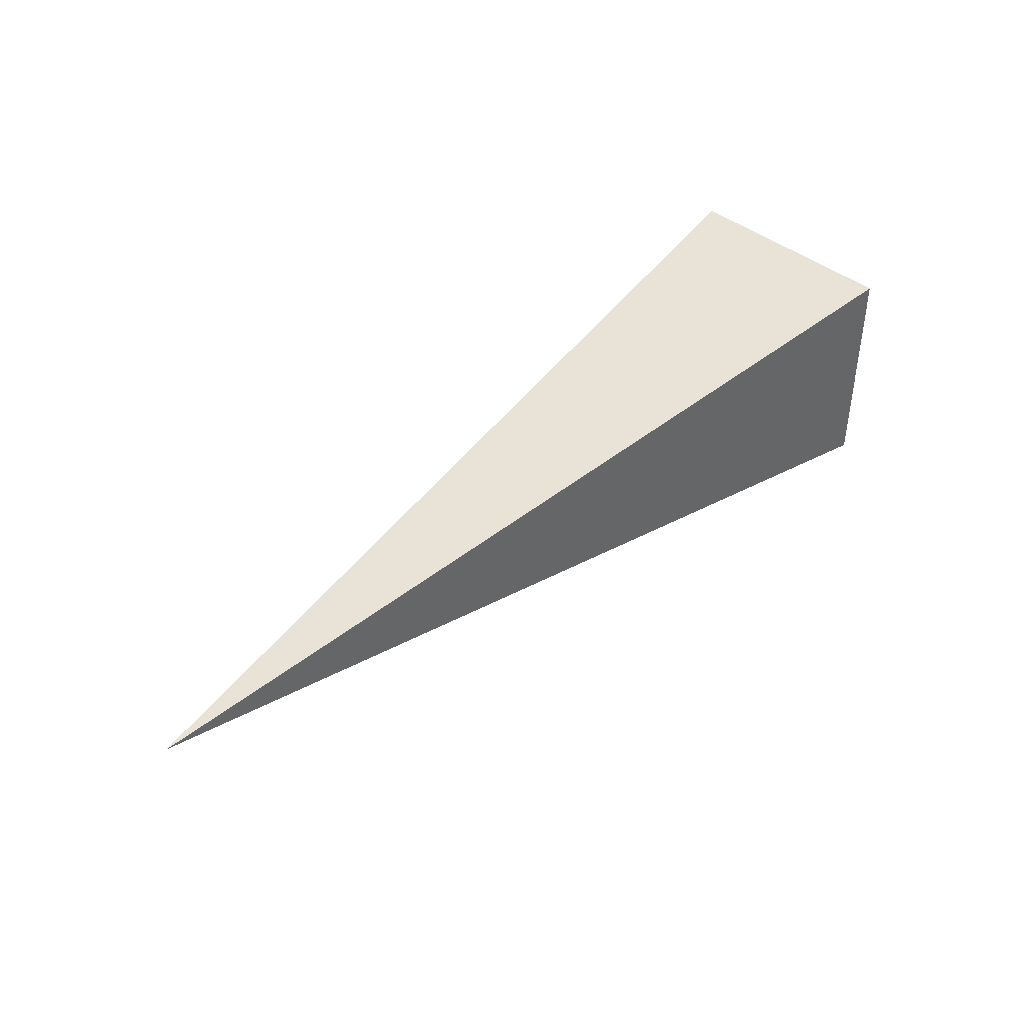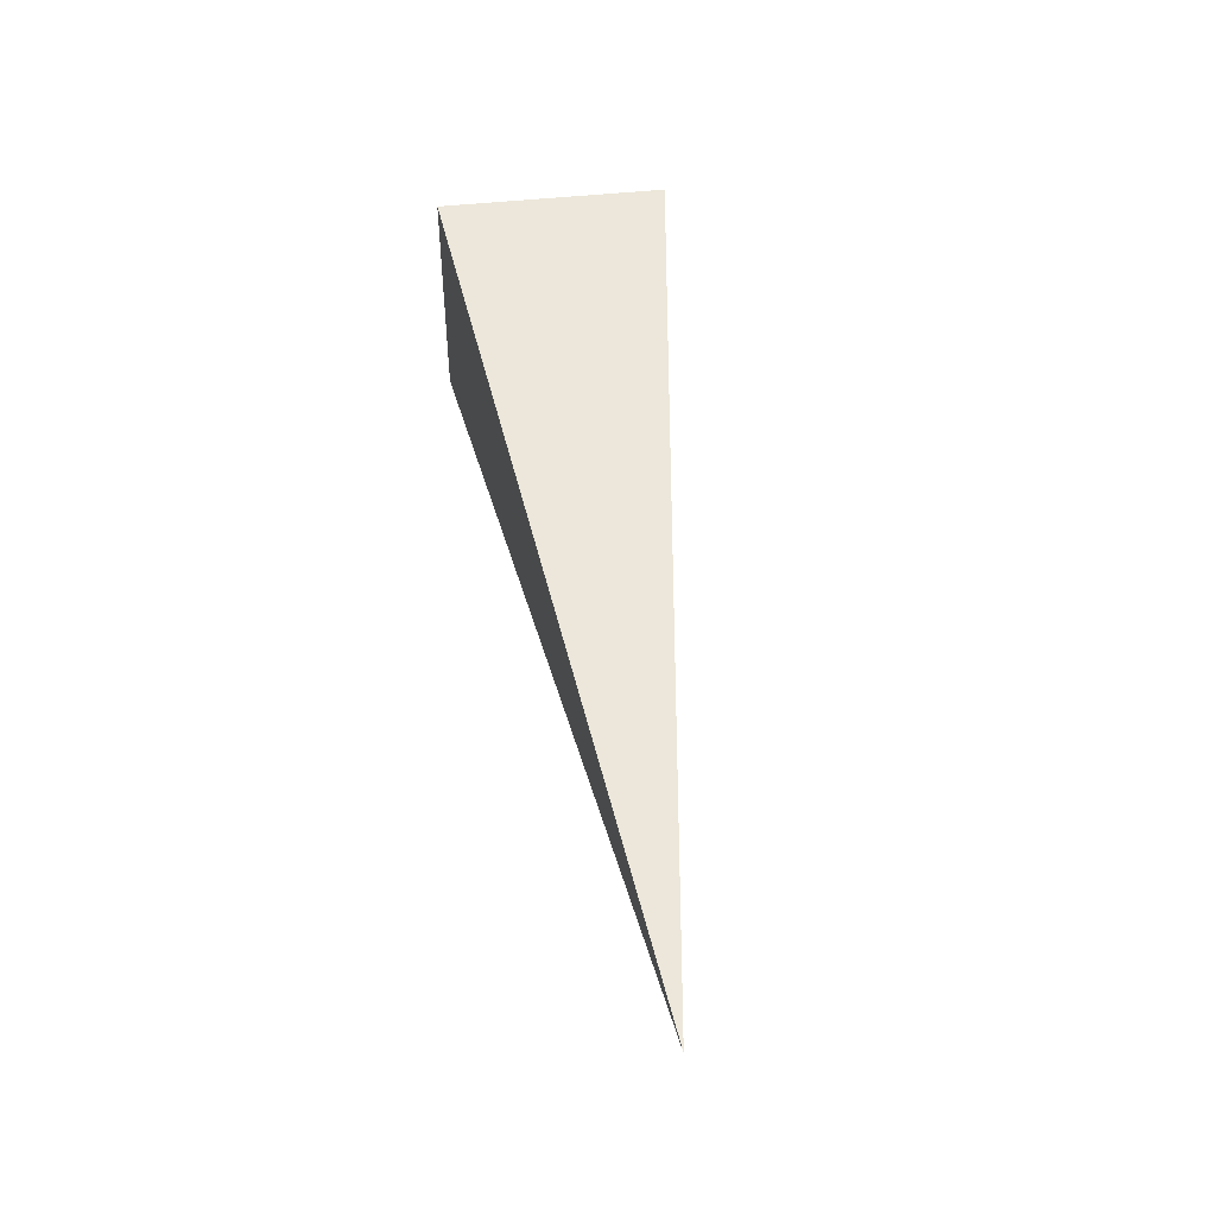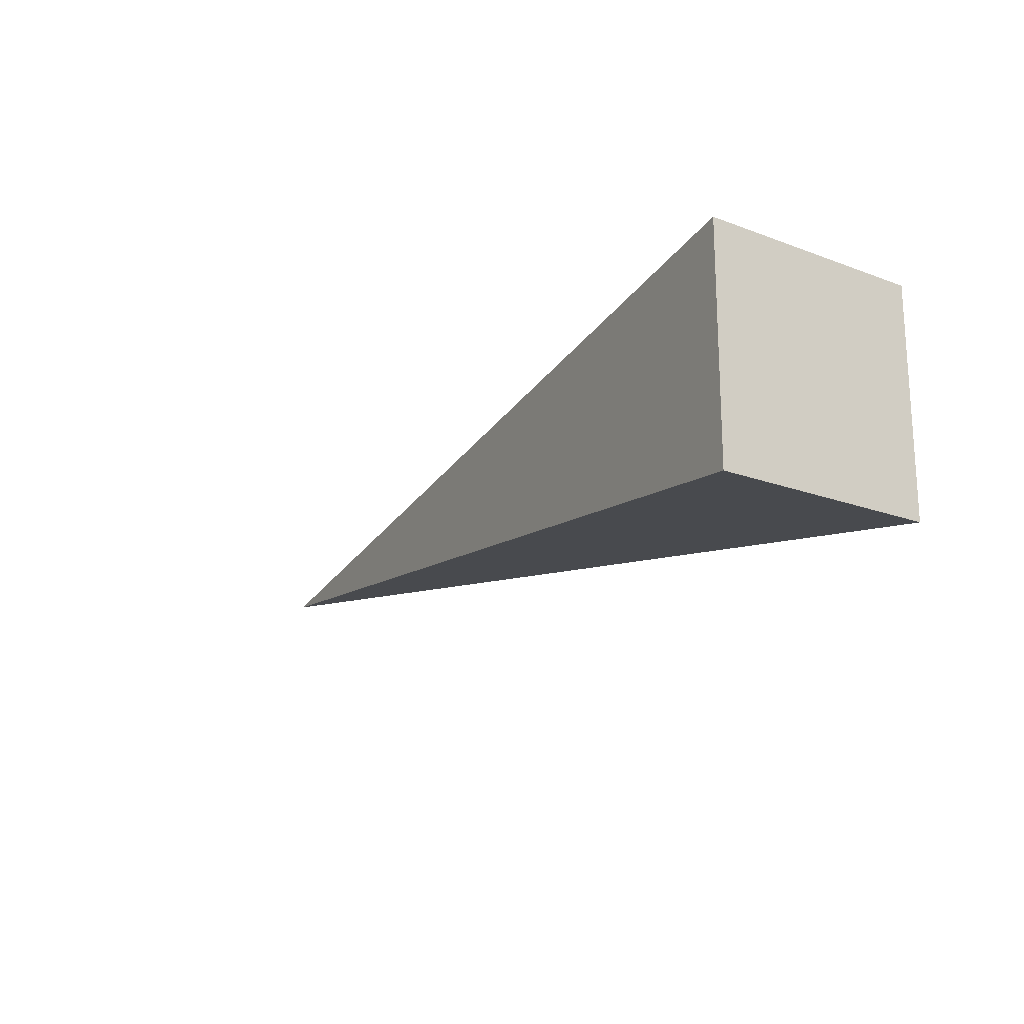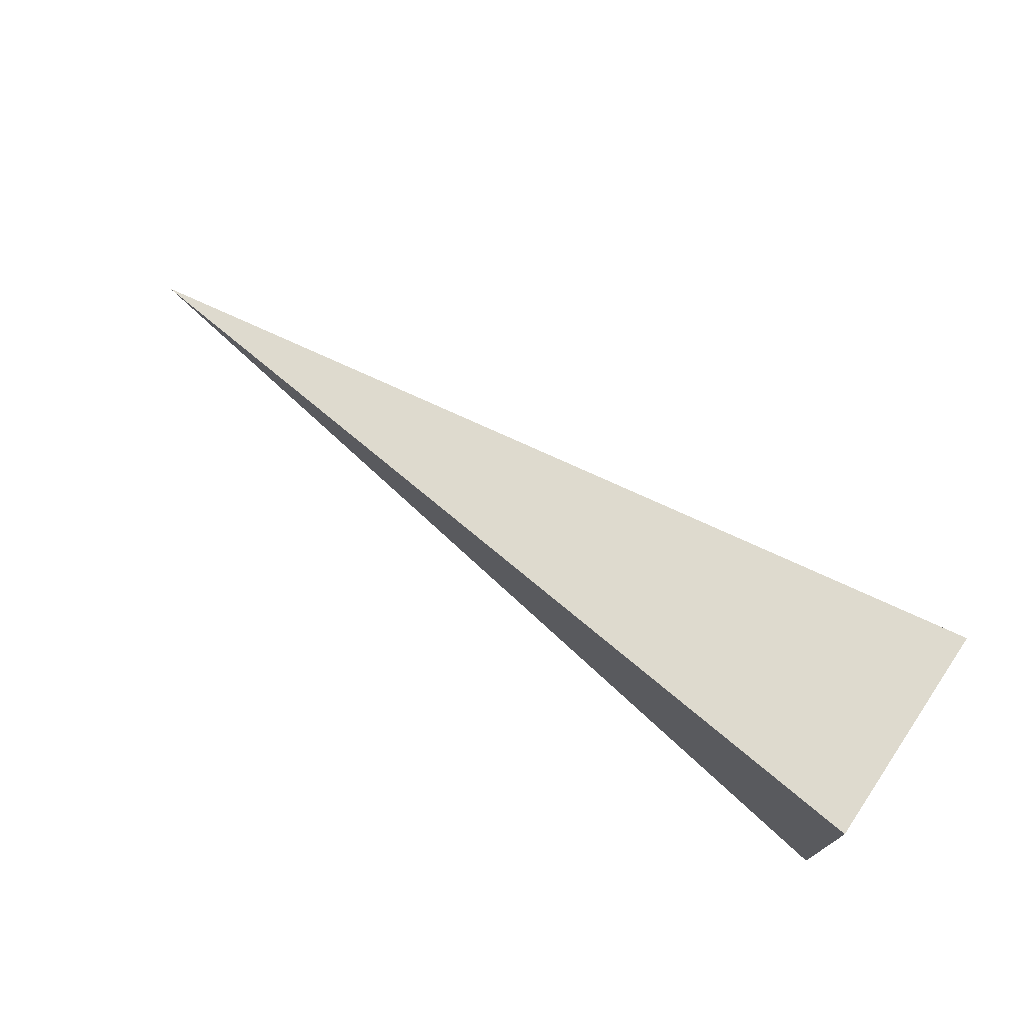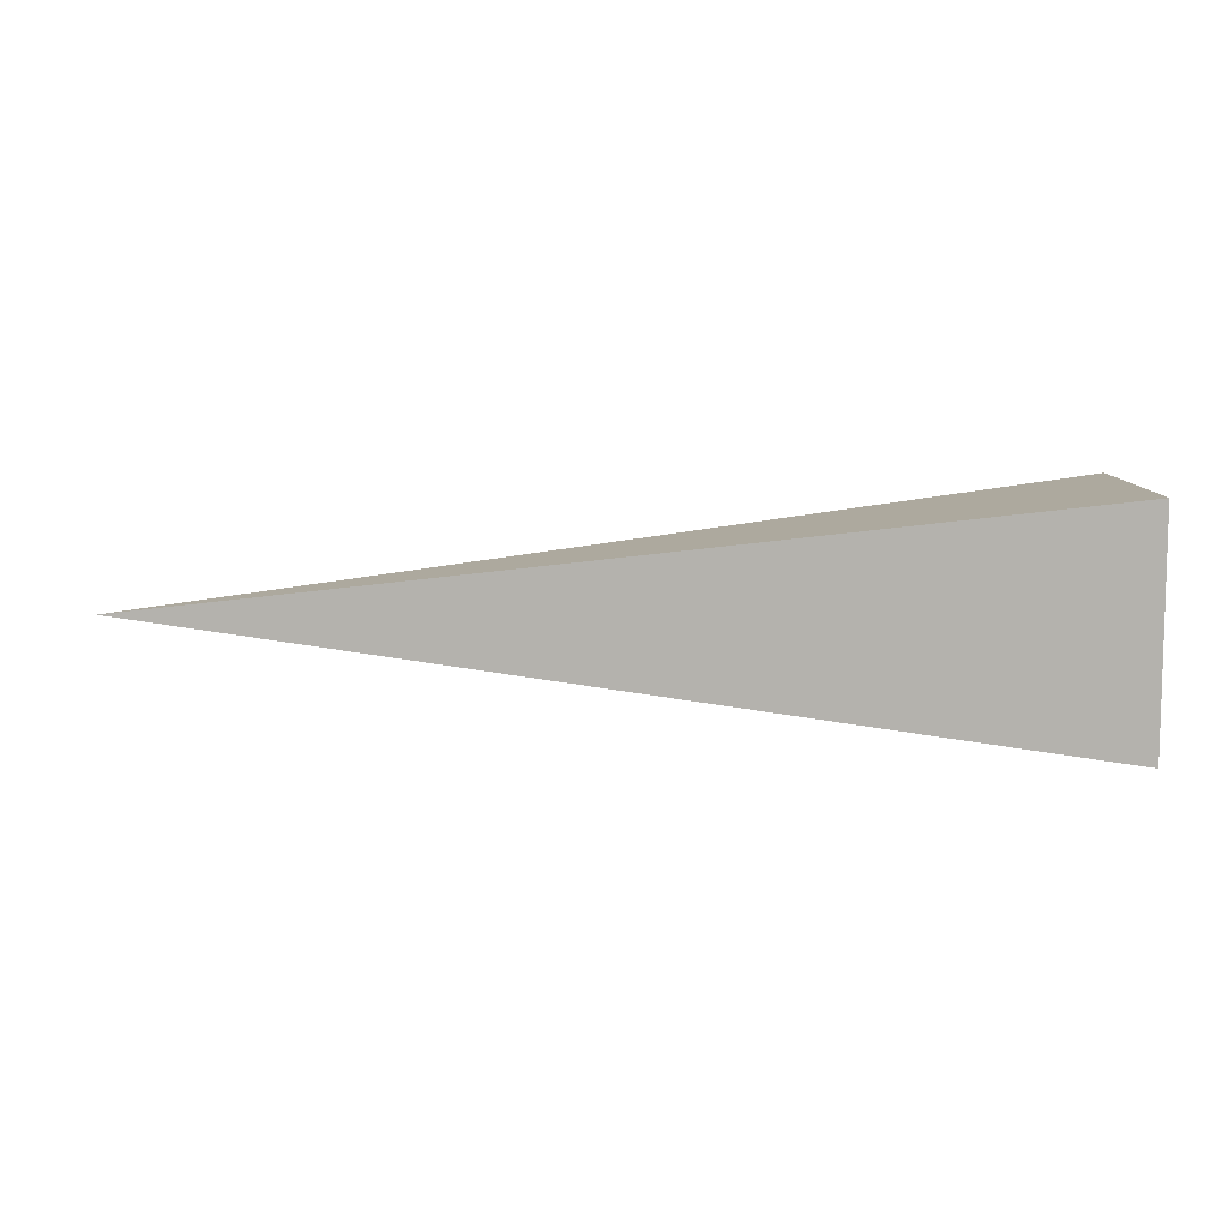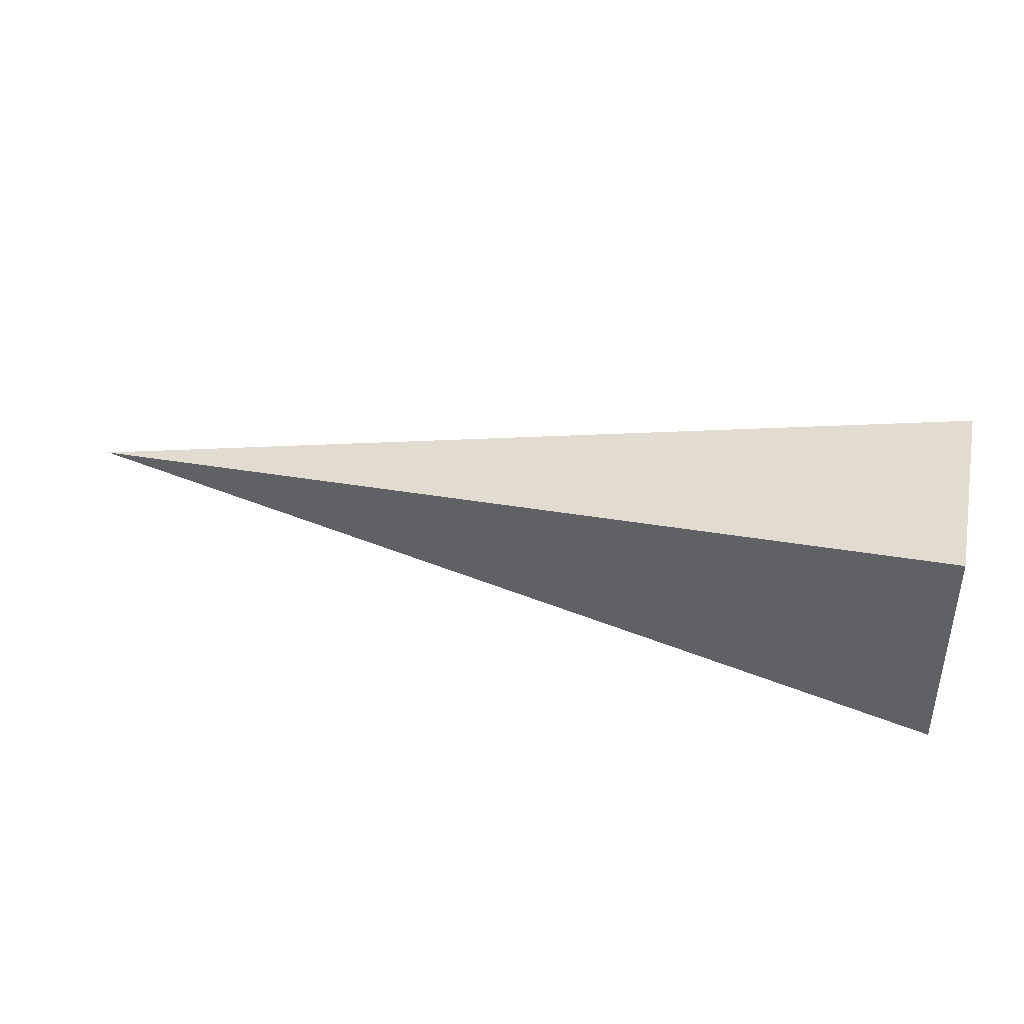
<metadata>
{"format":"obj","ext":"obj","renderer":"f3d","projection":"perspective","resolution":1024,"background":"white","views":[{"elev":42.1,"azim":-45.7,"up":"+Y"},{"elev":47.1,"azim":-97.1,"up":"+Y"},{"elev":-18.8,"azim":54.8,"up":"+Z"},{"elev":72.7,"azim":34.4,"up":"+Y"},{"elev":9.0,"azim":-0.5,"up":"+Y"},{"elev":40.1,"azim":12.9,"up":"+Z"}]}
</metadata>
<code>
o Cube
v 40 10 -160.3
v 40 -10 -160.3
v 40 10 -140.3
v 40 -10 -140.3
v -40 0 -150.3
f 1 5 3
f 4 3 5
f 5 2 4
f 2 1 3 4
f 5 1 2

</code>
